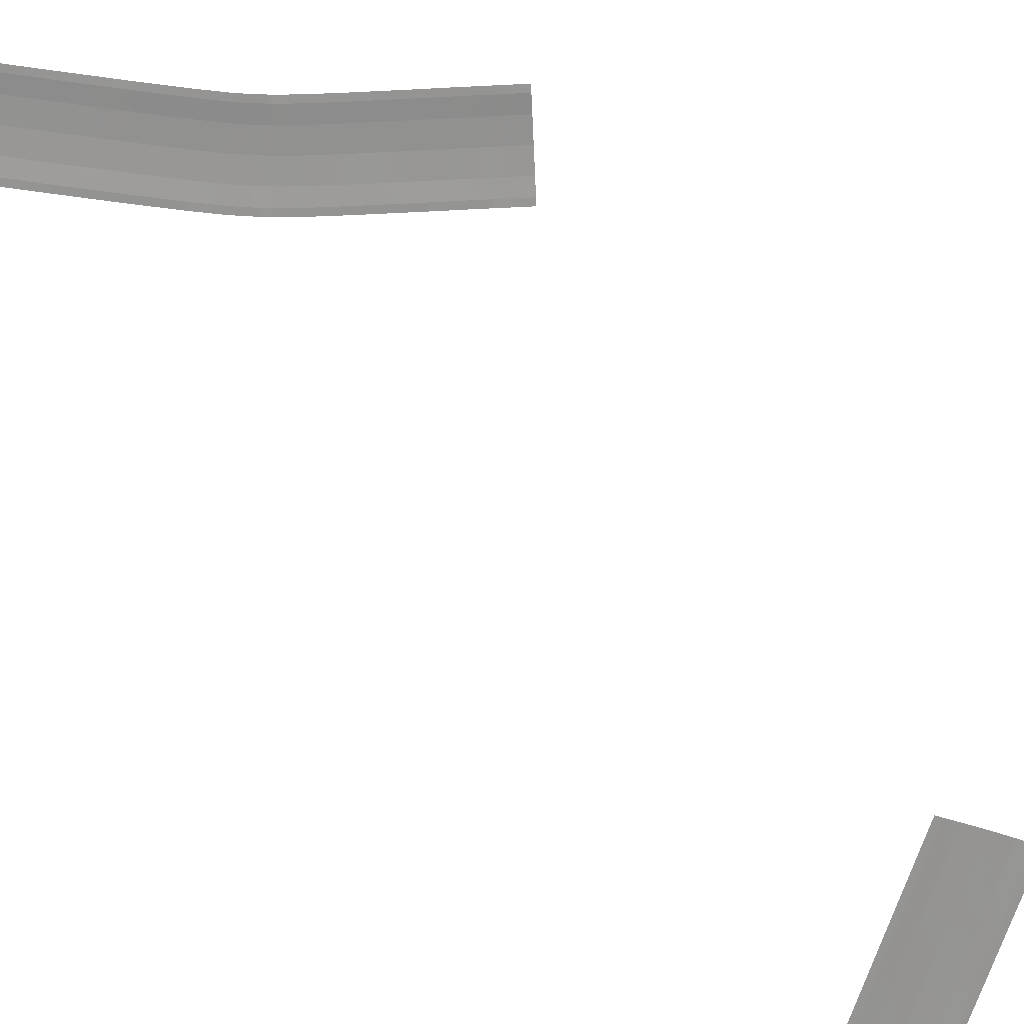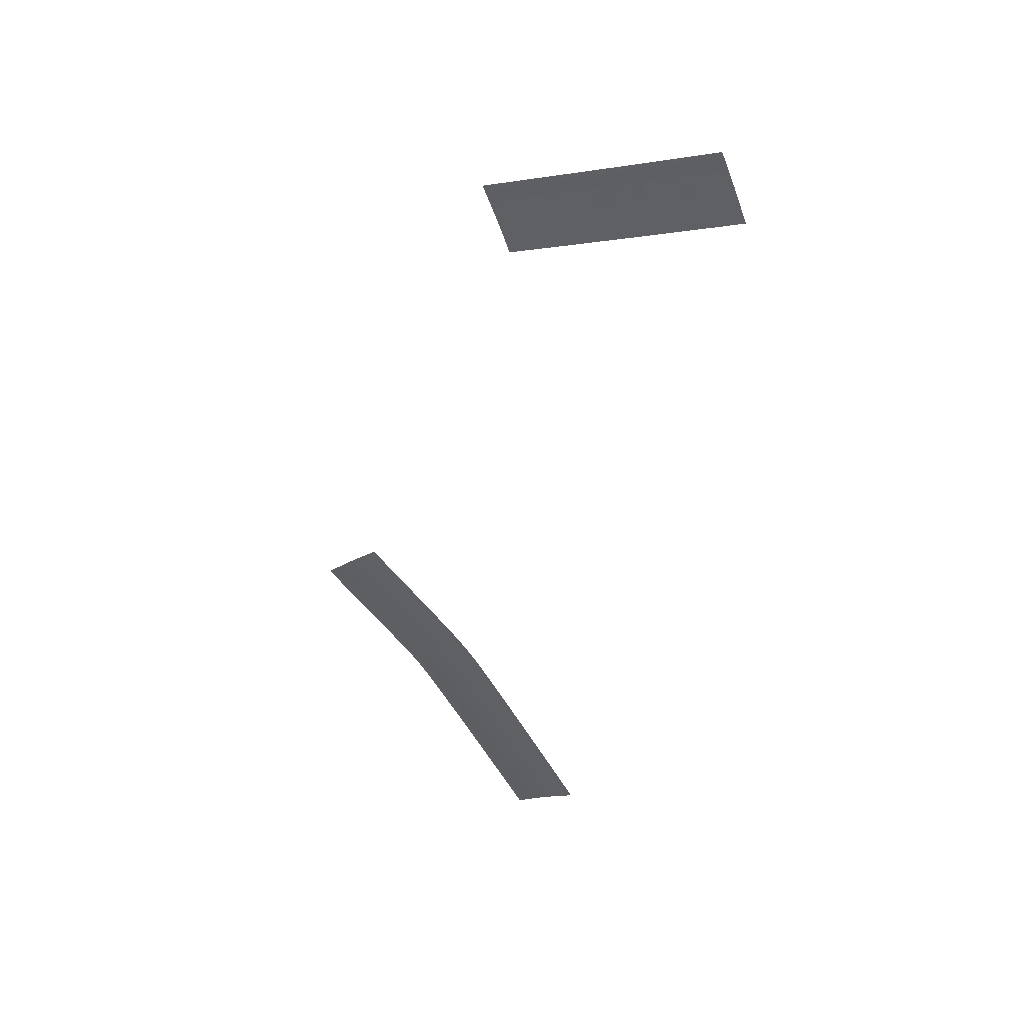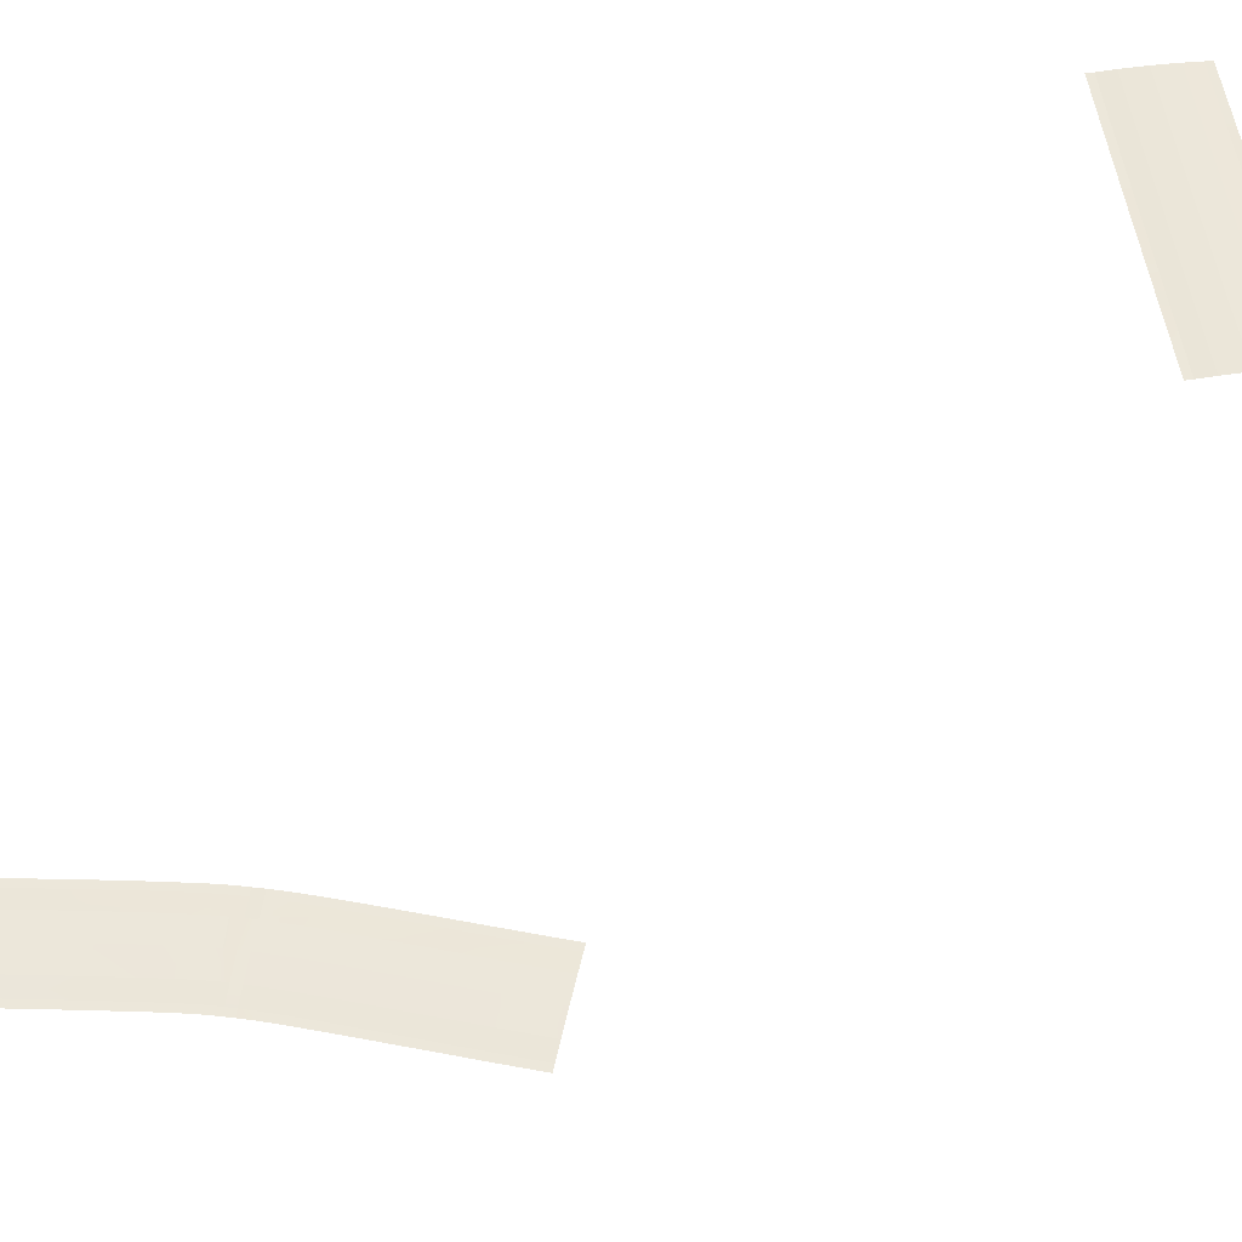
<metadata>
{"format":"obj","ext":"obj","renderer":"f3d","projection":"perspective","resolution":1024,"background":"white","views":[{"elev":-67.5,"azim":-128.2,"up":"+Y"},{"elev":43.9,"azim":18.0,"up":"+Z"},{"elev":51.4,"azim":-119.1,"up":"+Y"}]}
</metadata>
<code>
o Bistro_Research_Exterior_Paris_Street_6231
v 23.25 0.2528 24.48
v 24.18 0.2502 24.82
v 23.4 0.2747 24.08
v 24.33 0.274 24.43
v 19.19 0.2471 17.23
v 19.04 0.2555 17.63
v 19.99 0.2485 17.52
v 19.84 0.2543 17.93
v 13.15 0.2559 20.76
v 13 0.2549 21.16
v 14.13 0.2548 21.12
v 13.98 0.2532 21.52
v 23.1 0.2522 24.87
v 24.03 0.2531 25.22
v 30.84 0.2514 21.54
v 30.68 0.2482 21.95
v 31.43 0.2521 21.76
v 31.28 0.2486 22.17
v 30.49 0.2776 22.46
v 31.08 0.2779 22.69
v 28.91 0.252 26.58
v 28.76 0.2565 26.98
v 29.5 0.2533 26.81
v 29.35 0.253 27.2
v 17.4 0.2545 16.57
v 16.67 0.2535 16.3
v 17.25 0.2546 16.98
v 16.51 0.2545 16.71
v 20.94 0.2524 24.08
v 21.09 0.2535 23.68
v 28.82 0.2499 21.26
v 28.98 0.2521 20.85
v 13.3 0.2756 20.37
v 14.28 0.2757 20.73
v 29.06 0.2719 26.19
v 29.65 0.2735 26.41
v 14.7 0.2848 16.63
v 14.54 0.3109 17.07
v 15.68 0.2837 16.99
v 15.52 0.3087 17.43
v 14.62 0.2521 21.75
v 14.77 0.2541 21.36
v 16.03 0.2526 16.07
v 15.05 0.2513 15.71
v 15.88 0.2544 16.48
v 14.9 0.2542 16.12
v 14.92 0.2758 20.96
v 16.32 0.2829 17.22
v 15.35 0.2508 22.02
v 15.5 0.2533 21.62
v 30.55 0.276 26.75
v 29.87 0.3027 25.84
v 30.76 0.3059 26.18
v 32.18 0.2492 22.51
v 32.33 0.2533 22.1
v 31.98 0.2785 23.02
v 30.24 0.2477 27.54
v 30.39 0.2553 27.14
v 20.74 0.2529 18.26
v 20.89 0.2502 17.85
v 24.97 0.2539 25.57
v 25.12 0.2476 25.17
v 16.39 0.2522 -49.06
v 16.02 0.2509 -48.4
v 16.8 0.2769 -48.84
v 16.42 0.2755 -48.18
v 7.249 0.2527 -33.48
v 6.777 0.254 -32.77
v 7.633 0.2774 -33.22
v 7.154 0.2786 -32.5
v 21.13 0.2483 -46.46
v 20.74 0.2501 -46.67
v 20.74 0.2498 -45.8
v 20.36 0.2515 -46.01
v 11.19 0.2558 -29.66
v 10.83 0.249 -29.91
v 10.83 0.2458 -29.18
v 10.48 0.2467 -29.43
v 10.49 0.2519 -28.72
v 10.15 0.2577 -28.98
v 10.02 0.2535 -28.11
v 9.677 0.2527 -28.38
v 9.261 0.2541 -27.19
v 8.925 0.2497 -27.46
v 8.085 0.2518 -25.81
v 7.753 0.2519 -26.09
v 4.297 0.2549 -21.47
v 3.968 0.25 -21.75
v 3.796 0.2507 -20.89
v 3.467 0.2539 -21.18
v 20.26 0.278 -46.94
v 19.88 0.2818 -46.27
v 10.04 0.2791 -29.76
v 9.707 0.2872 -29.31
v 9.244 0.2791 -28.72
v 8.499 0.283 -27.81
v 16.02 0.255 -49.26
v 15.64 0.2488 -48.6
v 7.717 0.2505 -35.03
v 6.896 0.2505 -33.71
v 8.077 0.2496 -34.8
v 6.429 0.2517 -33.02
v 6.142 0.2508 -32.63
v 6.485 0.2532 -32.38
v -0.7513 0.2474 -23.89
v -1.075 0.2482 -23.52
v -0.4019 0.2757 -23.59
v -0.7253 0.275 -23.21
v 3.003 0.2576 -20.64
v 2.681 0.2564 -20.27
v 3.332 0.2468 -20.36
v 3.01 0.2507 -19.98
v -1.073 0.2515 -24.17
v -1.397 0.253 -23.79
v 15.28 0.2428 -47.96
v 14.34 0.2522 -46.34
v 15.65 0.2497 -47.76
v 14.71 0.2502 -46.13
v -1.567 0.2493 -22.95
v -1.217 0.274 -22.65
v 2.191 0.2546 -19.71
v 2.52 0.2568 -19.42
v -1.889 0.2553 -23.23
v 19.85 0.3017 -47.16
v 19.47 0.3076 -46.5
v 2.264 0.2827 -20.63
v 2.586 0.2823 -21
v 1.773 0.2833 -20.07
v -0.7863 0.3045 -22.28
v -0.2949 0.3081 -22.84
v 16.05 0.2743 -47.53
v 19.99 0.2528 -45.36
v 20.37 0.2512 -45.15
v 19.51 0.2855 -45.63
v -0.2857 0.2503 -24.43
v 0.06359 0.2762 -24.12
v 3.05 0.2817 -21.54
v -0.6072 0.2499 -24.7
v 14.03 0.3314 18.43
v 13.51 0.3042 19.8
v 15.01 0.3326 18.79
v 14.49 0.3059 20.16
v 23.61 0.3064 23.51
v 24.54 0.3085 23.86
v 24.13 0.3389 22.15
v 25.06 0.3383 22.5
v 17.65 0.3064 21.32
v 18.46 0.3081 21.61
v 18.16 0.3309 19.95
v 18.97 0.3323 20.25
v 17.29 0.251 22.28
v 18.09 0.2512 22.58
v 17.44 0.2737 21.89
v 18.24 0.2745 22.18
v 18.68 0.305 18.59
v 16.89 0.3056 17.93
v 16.38 0.3342 19.3
v 24.64 0.3098 20.79
v 25.57 0.3065 21.14
v 25.16 0.2501 19.43
v 25 0.2534 19.83
v 26.09 0.2512 19.77
v 25.94 0.2524 20.18
v 19.48 0.3052 18.89
v 18.84 0.2822 18.15
v 17.05 0.2821 17.49
v 19.65 0.2817 18.45
v 24.81 0.2838 20.35
v 25.74 0.2815 20.7
v 17.14 0.2545 22.68
v 17.94 0.2524 22.97
v 29.8 0.3382 24.26
v 29.28 0.3006 25.62
v 30.39 0.3372 24.48
v 30.32 0.3028 22.9
v 30.91 0.303 23.12
v 15.86 0.3084 20.66
v 15.65 0.2758 21.23
v 16.16 0.3073 17.66
v 15.64 0.3333 19.03
v 19.35 0.3101 21.94
v 21.45 0.3107 22.72
v 19.86 0.3338 20.58
v 21.96 0.342 21.35
v 18.99 0.2513 22.91
v 19.13 0.2753 22.51
v 21.24 0.2769 23.29
v 22.84 0.2576 19.04
v 22.99 0.2504 18.63
v 20.38 0.3054 19.22
v 22.48 0.3034 19.99
v 20.54 0.2812 18.78
v 22.65 0.2823 19.55
v 18.84 0.25 23.3
v 25.49 0.3106 24.21
v 27.42 0.3099 24.93
v 26.01 0.3376 22.85
v 27.94 0.334 23.57
v 27.05 0.2543 25.89
v 25.27 0.2733 24.78
v 27.2 0.277 25.5
v 26.52 0.3031 21.49
v 28.46 0.3075 22.21
v 26.89 0.2513 20.53
v 27.04 0.2524 20.13
v 26.69 0.2792 21.05
v 28.63 0.2809 21.77
v 26.9 0.256 26.29
v 15.13 0.3071 20.39
v 31.29 0.3357 24.82
v 31.81 0.3035 23.46
v 17.3 0.3072 -48.56
v 16.92 0.3059 -47.9
v 18.57 0.3378 -47.86
v 18.19 0.3372 -47.2
v 12.41 0.3059 -40.11
v 11.28 0.3087 -38.18
v 13.67 0.3329 -39.39
v 12.54 0.3302 -37.45
v 14.86 0.3073 -44.32
v 14.28 0.3062 -43.33
v 16.13 0.334 -43.61
v 15.55 0.3359 -42.61
v 13.96 0.2578 -44.83
v 13.38 0.2554 -43.84
v 14.36 0.28 -44.6
v 13.79 0.2782 -43.61
v 11.52 0.2566 -40.63
v 10.4 0.2482 -38.71
v 11.92 0.2787 -40.4
v 10.79 0.2753 -38.47
v 8.948 0.3088 -34.25
v 8.105 0.3079 -32.9
v 10.18 0.3374 -33.47
v 9.314 0.3422 -32.09
v 10.32 0.3009 -36.55
v 11.57 0.3366 -35.8
v 9.44 0.2488 -37.08
v 9.837 0.2722 -36.84
v 8.467 0.2761 -34.56
v 7.618 0.3089 -32.18
v 7.314 0.3114 -31.77
v 8.808 0.3295 -31.34
v 8.486 0.3361 -30.9
v 6.856 0.2793 -32.1
v 7.018 0.3011 -31.37
v 6.589 0.3051 -30.81
v 8.176 0.3347 -30.48
v 7.732 0.3299 -29.91
v 6.199 0.2477 -31.99
v 6.566 0.2716 -31.71
v 5.78 0.2505 -31.45
v 6.143 0.275 -31.17
v 5.885 0.3029 -29.96
v 4.754 0.3022 -28.63
v 7.01 0.3331 -29.04
v 5.865 0.3347 -27.69
v 5.088 0.2554 -30.61
v 5.445 0.2767 -30.32
v 3.969 0.2505 -29.3
v 4.321 0.2737 -29
v 3.049 0.303 -26.67
v 1.98 0.3025 -25.45
v 4.151 0.3341 -25.72
v 3.081 0.3317 -24.5
v 3.798 0.3044 -27.54
v 4.904 0.3366 -26.59
v 3.016 0.2523 -28.21
v 3.366 0.2756 -27.91
v 2.268 0.2553 -27.35
v 1.2 0.2496 -26.13
v 2.618 0.2766 -27.05
v 1.55 0.2733 -25.83
v 0.9963 0.3054 -24.33
v 0.4936 0.308 -23.75
v 2.097 0.3404 -23.38
v 1.595 0.3367 -22.8
v 0.2173 0.2534 -25
v 0.5664 0.2767 -24.7
v 14.94 0.3086 -38.66
v 13.79 0.3112 -36.71
v 16.2 0.2565 -37.93
v 15.82 0.2488 -38.15
v 15.05 0.2531 -35.97
v 14.67 0.2514 -36.19
v 18.66 0.2541 -42.18
v 18.28 0.2503 -42.4
v 18.08 0.2506 -41.18
v 17.7 0.2507 -41.39
v 17.39 0.3033 -42.9
v 16.81 0.3056 -41.9
v 11.41 0.3095 -32.7
v 10.52 0.3094 -31.28
v 12.64 0.2524 -31.92
v 12.27 0.2524 -32.15
v 11.73 0.2507 -30.47
v 11.37 0.2555 -30.71
v 14.07 0.253 -34.31
v 13.7 0.2472 -34.53
v 12.82 0.3096 -35.06
v 9.998 0.3012 -30.5
v 9.659 0.3067 -30.04
v 9.334 0.3122 -29.6
v 8.875 0.3015 -29.01
v 8.136 0.3115 -28.11
v 6.975 0.305 -26.75
v 5.253 0.3095 -24.77
v 4.183 0.3125 -23.55
v 6.356 0.2522 -23.82
v 6.026 0.2501 -24.1
v 5.284 0.2493 -22.59
v 4.955 0.2485 -22.88
v 7.116 0.2568 -24.69
v 6.785 0.2504 -24.98
v 6.01 0.3072 -25.64
v 3.197 0.3074 -22.42
v 2.695 0.3053 -21.84
v 17.8 0.2789 -42.67
v 17.22 0.2804 -41.66
v 15.34 0.2811 -38.42
v 14.2 0.2837 -36.47
v 13.23 0.2809 -34.82
v 11.81 0.2832 -32.45
v 10.91 0.2846 -31.02
v 10.38 0.2772 -30.22
v 7.333 0.2806 -26.45
v 6.367 0.281 -25.34
v 5.609 0.2822 -24.46
v 4.538 0.283 -23.24
v 3.552 0.281 -22.11
v 13.59 0.2484 -45.04
v 13.02 0.2503 -44.05
v 11.15 0.2532 -40.84
v 10.03 0.2595 -38.92
v 9.075 0.2447 -37.3
v 5.861 0.2487 -32.25
v 5.446 0.2585 -31.72
v 4.759 0.2576 -30.88
v 3.644 0.2538 -29.58
v 2.693 0.2546 -28.48
v 1.946 0.2477 -27.63
v 0.8787 0.2577 -26.41
v -0.1041 0.2483 -25.28
v 0.02837 0.3105 -23.21
v 1.13 0.3333 -22.26
v 0.8068 0.3349 -21.89
v 2.231 0.3033 -21.31
v 1.908 0.3051 -20.94
v 16.55 0.3045 -47.26
v 15.61 0.3044 -45.63
v 17.82 0.3366 -46.56
v 16.88 0.3344 -44.92
v 15.11 0.2745 -45.91
v 19.1 0.3133 -45.85
v 18.15 0.3057 -44.21
v 19.04 0.2542 -43.72
v 19.42 0.2588 -43.5
v 18.56 0.282 -43.98
v 13.61 0.3049 -42.18
v 14.88 0.338 -41.45
v 12.72 0.2527 -42.69
v 13.12 0.2761 -42.46
v 17.03 0.2513 -40.23
v 17.4 0.2467 -40.01
v 16.14 0.3083 -40.73
v 16.55 0.2821 -40.5
v 12.35 0.2525 -42.9
v 0.3159 0.3374 -21.32
v 1.418 0.3077 -20.37
f 1 2 3
f 2 4 3
f 5 6 7
f 6 8 7
f 9 10 11
f 10 12 11
f 13 14 1
f 14 2 1
f 15 16 17
f 16 18 17
f 16 19 18
f 19 20 18
f 21 22 23
f 22 24 23
f 25 26 27
f 26 28 27
f 29 13 30
f 13 1 30
f 31 16 32
f 16 15 32
f 33 9 34
f 9 11 34
f 35 21 36
f 21 23 36
f 37 38 39
f 38 40 39
f 12 41 11
f 41 42 11
f 43 44 45
f 44 46 45
f 45 46 39
f 46 37 39
f 11 42 34
f 42 47 34
f 26 43 28
f 43 45 28
f 28 45 48
f 45 39 48
f 41 49 42
f 49 50 42
f 36 51 52
f 51 53 52
f 18 54 17
f 54 55 17
f 20 56 18
f 56 54 18
f 24 57 23
f 57 58 23
f 23 58 36
f 58 51 36
f 8 59 7
f 59 60 7
f 14 61 2
f 61 62 2
f 63 64 65
f 64 66 65
f 67 68 69
f 68 70 69
f 71 72 73
f 72 74 73
f 75 76 77
f 76 78 77
f 79 80 81
f 80 82 81
f 77 78 79
f 78 80 79
f 83 84 85
f 84 86 85
f 81 82 83
f 82 84 83
f 87 88 89
f 88 90 89
f 72 91 74
f 91 92 74
f 78 93 80
f 93 94 80
f 80 94 82
f 94 95 82
f 82 95 84
f 95 96 84
f 97 98 63
f 98 64 63
f 99 100 101
f 100 67 101
f 100 102 67
f 102 68 67
f 102 103 68
f 103 104 68
f 105 106 107
f 106 108 107
f 109 110 111
f 110 112 111
f 113 114 105
f 114 106 105
f 115 116 117
f 116 118 117
f 106 119 108
f 119 120 108
f 110 121 112
f 121 122 112
f 114 123 106
f 123 119 106
f 91 124 92
f 124 125 92
f 126 110 127
f 110 109 127
f 128 121 126
f 121 110 126
f 120 129 108
f 129 130 108
f 64 117 66
f 117 131 66
f 74 132 73
f 132 133 73
f 92 134 74
f 134 132 74
f 98 115 64
f 115 117 64
f 135 105 136
f 105 107 136
f 90 109 89
f 109 111 89
f 137 127 90
f 127 109 90
f 138 113 135
f 113 105 135
f 139 140 141
f 140 142 141
f 140 33 142
f 33 34 142
f 143 144 145
f 144 146 145
f 147 148 149
f 148 150 149
f 151 152 153
f 152 154 153
f 155 156 149
f 156 157 149
f 5 25 6
f 25 27 6
f 158 145 159
f 145 146 159
f 160 161 162
f 161 163 162
f 155 149 164
f 149 150 164
f 6 27 165
f 27 166 165
f 6 165 8
f 165 167 8
f 161 168 163
f 168 169 163
f 170 171 151
f 171 152 151
f 172 173 174
f 173 52 174
f 173 35 52
f 35 36 52
f 175 172 176
f 172 174 176
f 177 147 157
f 147 149 157
f 50 151 178
f 151 153 178
f 156 179 157
f 179 180 157
f 27 28 166
f 28 48 166
f 49 170 50
f 170 151 50
f 181 182 183
f 182 184 183
f 185 30 186
f 30 187 186
f 59 188 60
f 188 189 60
f 183 184 190
f 184 191 190
f 190 191 192
f 191 193 192
f 194 29 185
f 29 30 185
f 182 143 184
f 143 145 184
f 30 1 187
f 1 3 187
f 188 161 189
f 161 160 189
f 184 145 191
f 145 158 191
f 191 158 193
f 158 168 193
f 195 196 197
f 196 198 197
f 62 199 200
f 199 201 200
f 197 198 202
f 198 203 202
f 204 31 205
f 31 32 205
f 202 203 206
f 203 207 206
f 61 208 62
f 208 199 62
f 196 173 198
f 173 172 198
f 199 21 201
f 21 35 201
f 198 172 203
f 172 175 203
f 203 175 207
f 175 19 207
f 208 22 199
f 22 21 199
f 186 181 154
f 181 148 154
f 200 195 4
f 195 144 4
f 153 147 178
f 147 177 178
f 187 182 186
f 182 181 186
f 3 143 187
f 143 182 187
f 201 196 200
f 196 195 200
f 35 173 201
f 173 196 201
f 166 156 165
f 156 155 165
f 165 155 167
f 155 164 167
f 168 158 169
f 158 159 169
f 19 175 20
f 175 176 20
f 193 188 192
f 188 59 192
f 168 161 193
f 161 188 193
f 207 31 206
f 31 204 206
f 19 16 207
f 16 31 207
f 142 209 141
f 209 180 141
f 34 47 142
f 47 209 142
f 40 38 141
f 38 139 141
f 40 179 39
f 179 48 39
f 179 40 180
f 40 141 180
f 209 177 180
f 177 157 180
f 47 178 209
f 178 177 209
f 42 50 47
f 50 178 47
f 179 156 48
f 156 166 48
f 52 53 174
f 53 210 174
f 174 210 176
f 210 211 176
f 176 211 20
f 211 56 20
f 148 181 150
f 181 183 150
f 152 185 154
f 185 186 154
f 150 183 164
f 183 190 164
f 167 192 8
f 192 59 8
f 171 194 152
f 194 185 152
f 148 147 154
f 147 153 154
f 164 190 167
f 190 192 167
f 144 195 146
f 195 197 146
f 2 62 4
f 62 200 4
f 146 197 159
f 197 202 159
f 163 204 162
f 204 205 162
f 169 206 163
f 206 204 163
f 144 143 4
f 143 3 4
f 159 202 169
f 202 206 169
f 212 213 214
f 213 215 214
f 216 217 218
f 217 219 218
f 220 221 222
f 221 223 222
f 224 225 226
f 225 227 226
f 228 229 230
f 229 231 230
f 232 233 234
f 233 235 234
f 236 232 237
f 232 234 237
f 238 101 239
f 101 240 239
f 101 67 240
f 67 69 240
f 241 242 243
f 242 244 243
f 233 241 235
f 241 243 235
f 68 104 70
f 104 245 70
f 246 247 248
f 247 249 248
f 242 246 244
f 246 248 244
f 104 250 245
f 250 251 245
f 250 252 251
f 252 253 251
f 254 255 256
f 255 257 256
f 247 254 249
f 254 256 249
f 252 258 253
f 258 259 253
f 258 260 259
f 260 261 259
f 262 263 264
f 263 265 264
f 255 266 257
f 266 267 257
f 260 268 261
f 268 269 261
f 270 271 272
f 271 273 272
f 274 275 276
f 275 277 276
f 278 135 279
f 135 136 279
f 124 214 125
f 214 215 125
f 280 218 281
f 218 219 281
f 282 283 284
f 283 285 284
f 286 287 288
f 287 289 288
f 290 222 291
f 222 223 291
f 292 234 293
f 234 235 293
f 294 295 296
f 295 297 296
f 298 299 294
f 299 295 294
f 300 237 292
f 237 234 292
f 301 243 302
f 243 244 302
f 296 297 75
f 297 76 75
f 293 235 301
f 235 243 301
f 303 248 304
f 248 249 304
f 302 244 303
f 244 248 303
f 305 256 306
f 256 257 306
f 304 249 305
f 249 256 305
f 307 264 308
f 264 265 308
f 309 310 311
f 310 312 311
f 85 86 313
f 86 314 313
f 306 257 315
f 257 267 315
f 316 276 317
f 276 277 317
f 287 318 289
f 318 319 289
f 283 320 285
f 320 321 285
f 299 322 295
f 322 323 295
f 295 323 297
f 323 324 297
f 297 324 76
f 324 325 76
f 76 325 78
f 325 93 78
f 84 96 86
f 96 326 86
f 86 326 314
f 326 327 314
f 310 328 312
f 328 329 312
f 88 330 90
f 330 137 90
f 331 332 224
f 332 225 224
f 333 334 228
f 334 229 228
f 335 99 238
f 99 101 238
f 103 336 104
f 336 250 104
f 336 337 250
f 337 252 250
f 337 338 252
f 338 258 252
f 338 339 258
f 339 260 258
f 339 340 260
f 340 268 260
f 341 342 270
f 342 271 270
f 343 138 278
f 138 135 278
f 263 274 265
f 274 276 265
f 271 278 273
f 278 279 273
f 265 276 308
f 276 316 308
f 312 88 311
f 88 87 311
f 308 316 329
f 316 330 329
f 342 343 271
f 343 278 271
f 344 130 345
f 130 346 345
f 345 346 347
f 346 348 347
f 347 348 127
f 348 126 127
f 266 262 267
f 262 264 267
f 268 270 269
f 270 272 269
f 314 310 313
f 310 309 313
f 267 264 315
f 264 307 315
f 315 307 327
f 307 328 327
f 340 341 268
f 341 270 268
f 217 236 219
f 236 237 219
f 229 238 231
f 238 239 231
f 219 237 281
f 237 300 281
f 285 299 284
f 299 298 284
f 281 300 321
f 300 322 321
f 334 335 229
f 335 238 229
f 349 350 351
f 350 352 351
f 117 118 131
f 118 353 131
f 351 352 354
f 352 355 354
f 132 356 133
f 356 357 133
f 354 355 134
f 355 358 134
f 350 220 352
f 220 222 352
f 118 224 353
f 224 226 353
f 352 222 355
f 222 290 355
f 356 287 357
f 287 286 357
f 355 290 358
f 290 318 358
f 116 331 118
f 331 224 118
f 359 216 360
f 216 218 360
f 361 228 362
f 228 230 362
f 363 283 364
f 283 282 364
f 360 218 365
f 218 280 365
f 365 280 366
f 280 320 366
f 367 333 361
f 333 228 361
f 130 129 346
f 129 368 346
f 346 368 348
f 368 369 348
f 348 369 126
f 369 128 126
f 318 290 319
f 290 291 319
f 320 280 321
f 280 281 321
f 322 300 323
f 300 292 323
f 323 292 324
f 292 293 324
f 324 293 325
f 293 301 325
f 325 301 93
f 301 302 93
f 93 302 94
f 302 303 94
f 94 303 95
f 303 304 95
f 95 304 96
f 304 305 96
f 96 305 326
f 305 306 326
f 326 306 327
f 306 315 327
f 328 307 329
f 307 308 329
f 330 316 137
f 316 317 137
f 330 88 329
f 88 312 329
f 328 310 327
f 310 314 327
f 322 299 321
f 299 285 321
f 358 356 134
f 356 132 134
f 318 287 358
f 287 356 358
f 320 283 366
f 283 363 366
f 131 349 66
f 349 213 66
f 362 359 227
f 359 221 227
f 231 217 230
f 217 216 230
f 240 232 239
f 232 236 239
f 69 233 240
f 233 232 240
f 70 241 69
f 241 233 69
f 245 242 70
f 242 241 70
f 251 246 245
f 246 242 245
f 253 247 251
f 247 246 251
f 259 254 253
f 254 247 253
f 261 255 259
f 255 254 259
f 269 266 261
f 266 255 261
f 273 263 272
f 263 262 272
f 107 344 136
f 344 275 136
f 279 274 273
f 274 263 273
f 108 130 107
f 130 344 107
f 272 262 269
f 262 266 269
f 239 236 231
f 236 217 231
f 353 350 131
f 350 349 131
f 226 220 353
f 220 350 353
f 230 216 362
f 216 359 362
f 213 349 215
f 349 351 215
f 215 351 125
f 351 354 125
f 125 354 92
f 354 134 92
f 213 212 66
f 212 65 66
f 221 359 223
f 359 360 223
f 225 361 227
f 361 362 227
f 289 363 288
f 363 364 288
f 223 360 291
f 360 365 291
f 319 366 289
f 366 363 289
f 332 367 225
f 367 361 225
f 291 365 319
f 365 366 319
f 221 220 227
f 220 226 227
f 275 344 277
f 344 345 277
f 277 345 317
f 345 347 317
f 317 347 137
f 347 127 137
f 275 274 136
f 274 279 136

</code>
